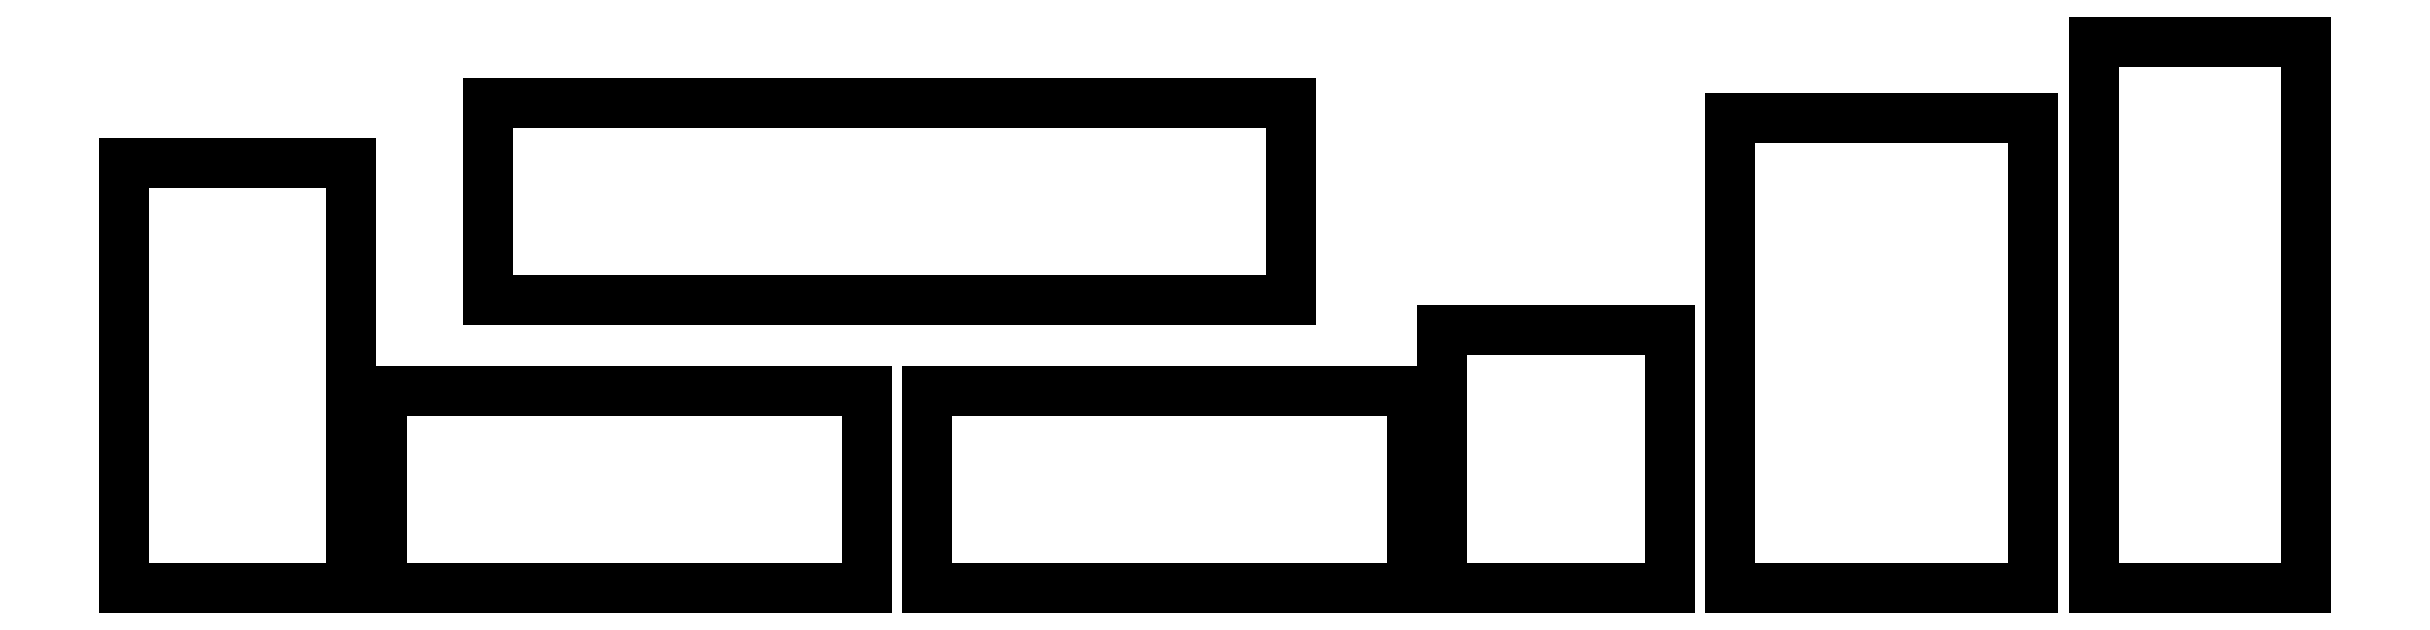
<metadata>
{"format":"dxf","ext":"dxf","renderer":"ezdxf+matplotlib","layout":"modelspace","background":"white","min_lineweight":24,"dpi":150}
</metadata>
<code>
0
SECTION
2
ENTITIES
0
LINE
8
0
10
8
20
32
30
0
11
23
21
32
31
0
0
LINE
8
0
10
23
20
32
30
0
11
23
21
4
31
0
0
LINE
8
0
10
23
20
4
30
0
11
8
21
4
31
0
0
LINE
8
0
10
8
20
4
30
0
11
8
21
32
31
0
0
LINE
8
0
10
25
20
17
30
0
11
57
21
17
31
0
0
LINE
8
0
10
57
20
17
30
0
11
57
21
4
31
0
0
LINE
8
0
10
57
20
4
30
0
11
25
21
4
31
0
0
LINE
8
0
10
25
20
4
30
0
11
25
21
17
31
0
0
LINE
8
0
10
61
20
17
30
0
11
93
21
17
31
0
0
LINE
8
0
10
93
20
17
30
0
11
93
21
4
31
0
0
LINE
8
0
10
93
20
4
30
0
11
61
21
4
31
0
0
LINE
8
0
10
61
20
4
30
0
11
61
21
17
31
0
0
LINE
8
0
10
32
20
36
30
0
11
85
21
36
31
0
0
LINE
8
0
10
85
20
36
30
0
11
85
21
23
31
0
0
LINE
8
0
10
85
20
23
30
0
11
32
21
23
31
0
0
LINE
8
0
10
32
20
23
30
0
11
32
21
36
31
0
0
LINE
8
0
10
95
20
21
30
0
11
110
21
21
31
0
0
LINE
8
0
10
110
20
21
30
0
11
110
21
4
31
0
0
LINE
8
0
10
110
20
4
30
0
11
95
21
4
31
0
0
LINE
8
0
10
95
20
4
30
0
11
95
21
21
31
0
0
LINE
8
0
10
114
20
35
30
0
11
134
21
35
31
0
0
LINE
8
0
10
134
20
35
30
0
11
134
21
4
31
0
0
LINE
8
0
10
134
20
4
30
0
11
114
21
4
31
0
0
LINE
8
0
10
114
20
4
30
0
11
114
21
35
31
0
0
LINE
8
0
10
138
20
40
30
0
11
152
21
40
31
0
0
LINE
8
0
10
152
20
40
30
0
11
152
21
4
31
0
0
LINE
8
0
10
152
20
4
30
0
11
138
21
4
31
0
0
LINE
8
0
10
138
20
4
30
0
11
138
21
40
31
0
0
ENDSEC
0
EOF

</code>
